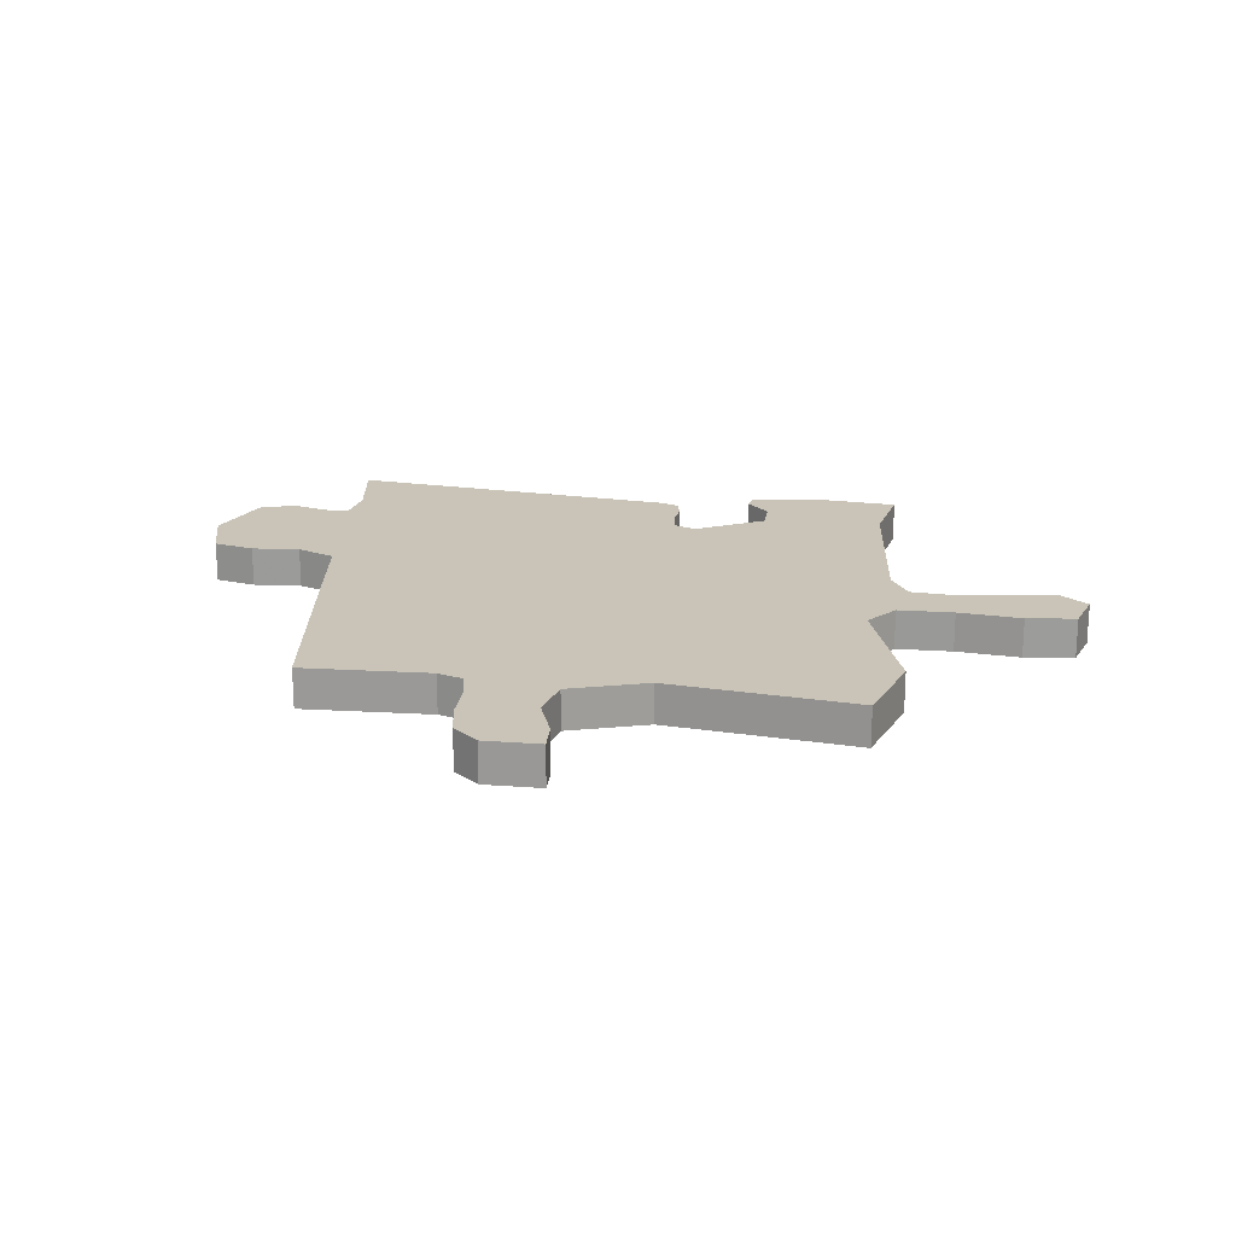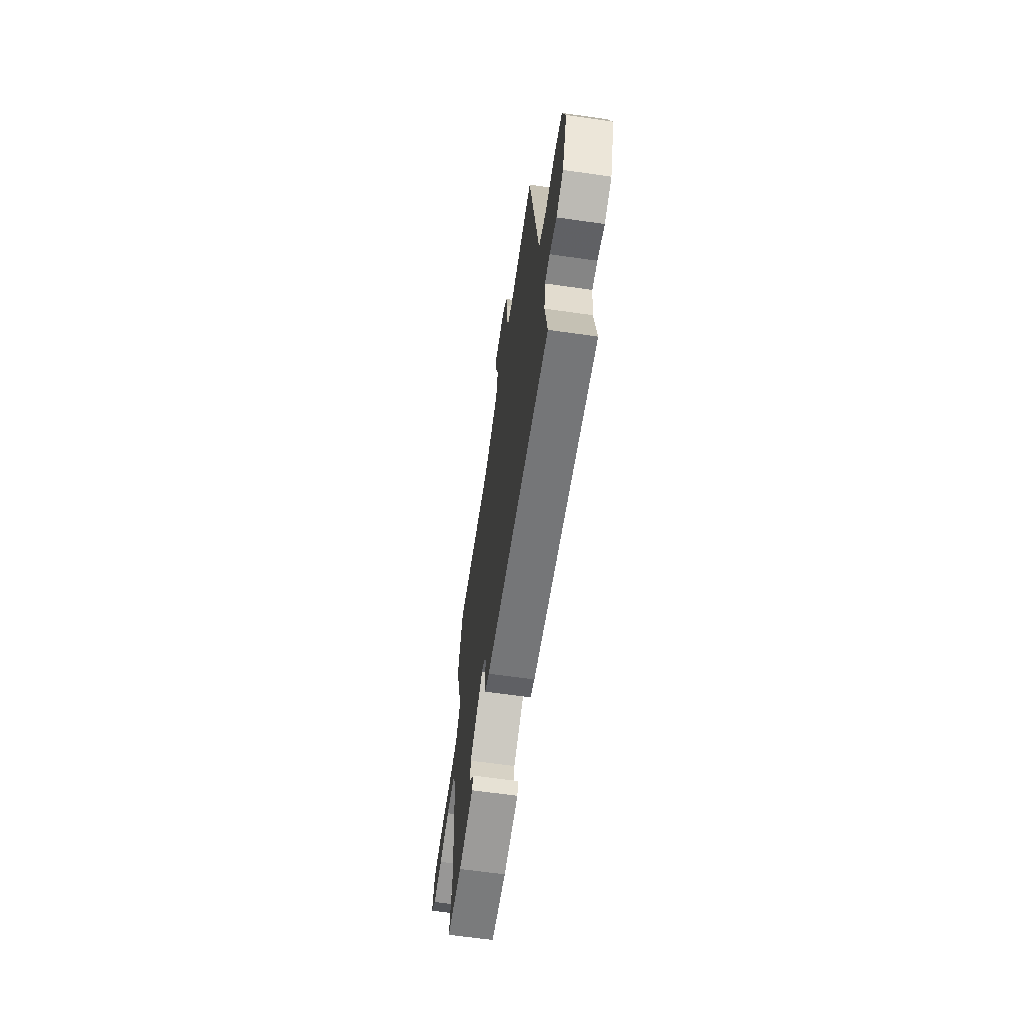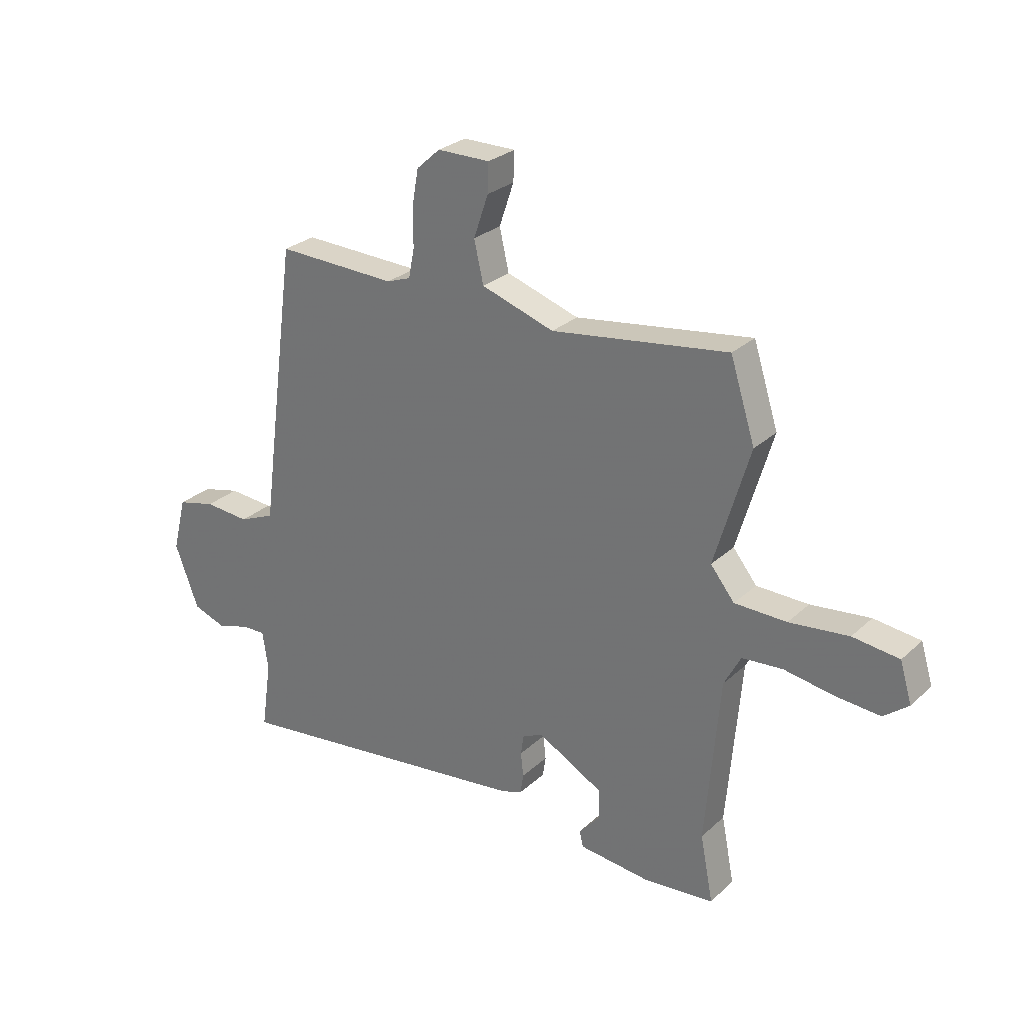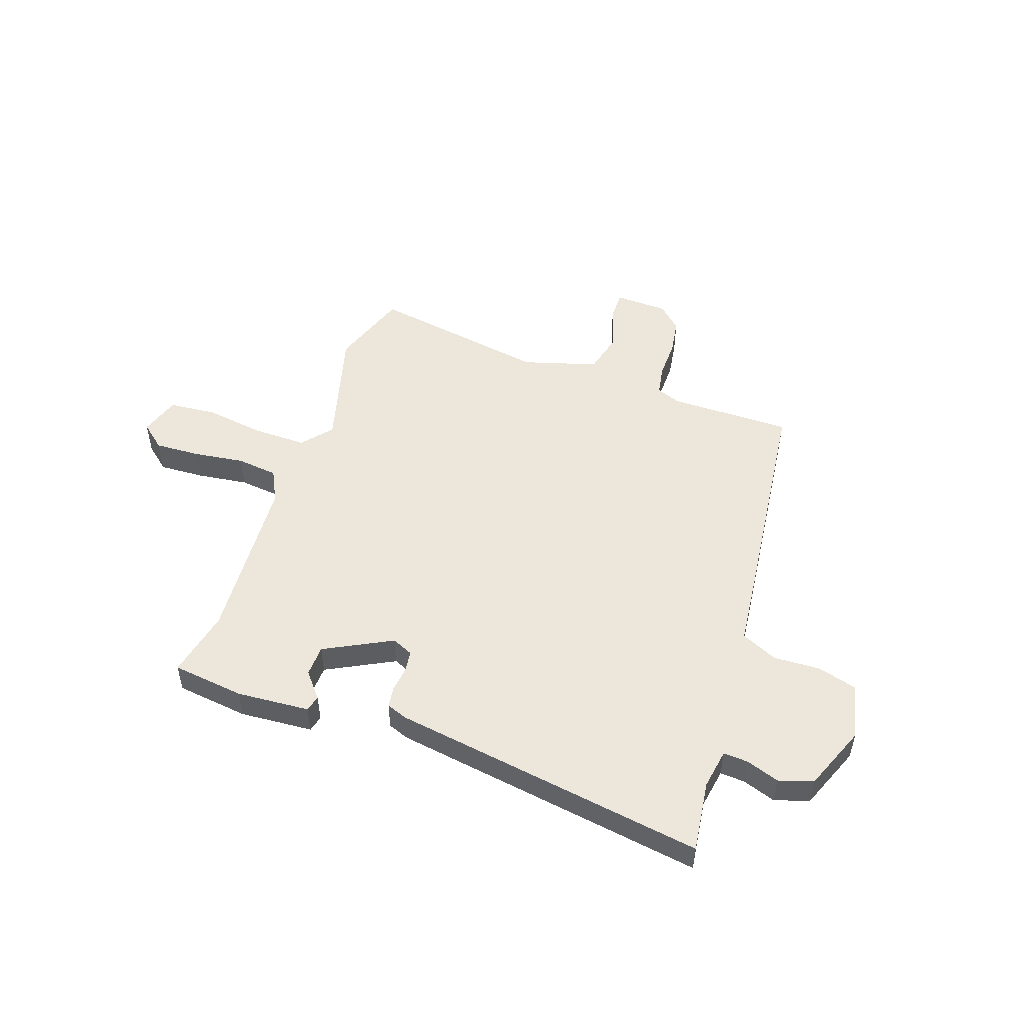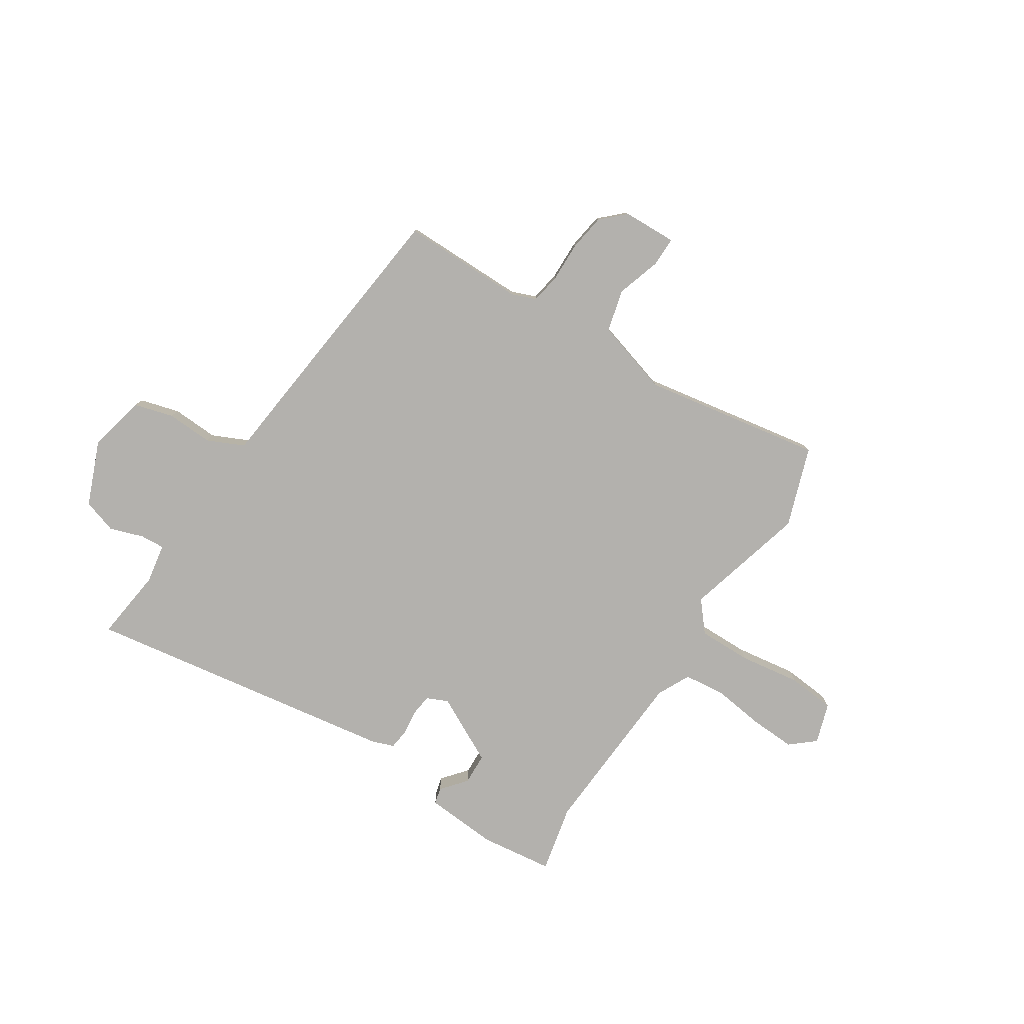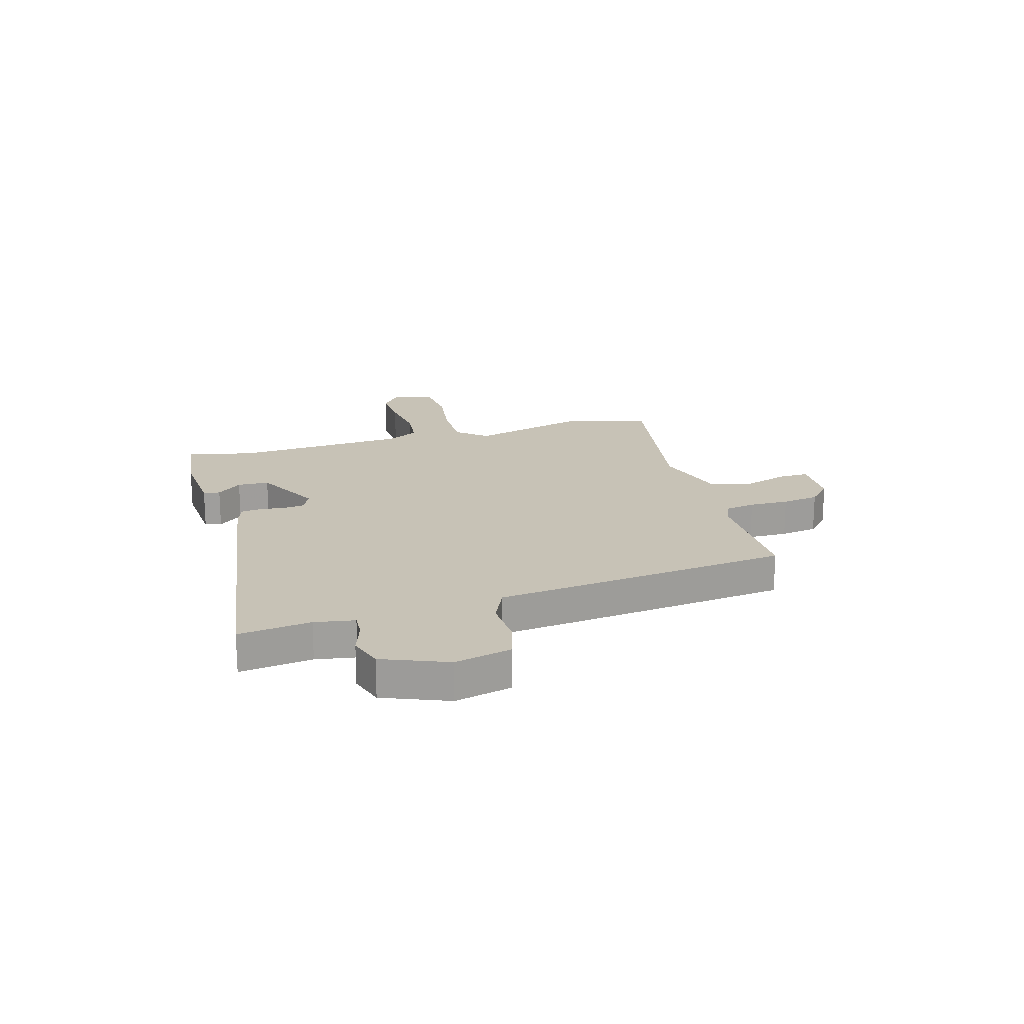
<metadata>
{"format":"obj","ext":"obj","renderer":"f3d","projection":"perspective","resolution":1024,"background":"white","views":[{"elev":19.9,"azim":7.5,"up":"+Y"},{"elev":-64.3,"azim":-98.2,"up":"+Z"},{"elev":27.8,"azim":36.4,"up":"+Z"},{"elev":50.7,"azim":-159.7,"up":"+Y"},{"elev":-79.2,"azim":-31.5,"up":"+Y"},{"elev":19.2,"azim":-104.9,"up":"+Y"}]}
</metadata>
<code>
v 0.475 0.07 -0.374
v 0.5 0.07 -0.502
v 0.364 0.07 -0.516
v 0.227 0.07 -0.503
v 0.22 0.07 -0.472
v 0.26 0.07 -0.426
v 0.259 0.07 -0.367
v 0.134 0.07 -0.299
v 0.094 0.07 -0.316
v 0.088 0.07 -0.356
v 0.093 0.07 -0.403
v 0.087 0.07 -0.442
v 0.047 0.07 -0.456
v -0.546 0.07 -0.534
v -0.526 0.07 -0.399
v -0.537 0.07 -0.324
v -0.583 0.07 -0.326
v -0.646 0.07 -0.346
v -0.71 0.07 -0.324
v -0.756 0.07 -0.202
v -0.729 0.07 -0.096
v -0.655 0.07 -0.077
v -0.568 0.07 -0.083
v -0.499 0.07 -0.053
v -0.482 0.07 0.078
v -0.425 0.07 0.5
v -0.194 0.07 0.494
v -0.148 0.07 0.511
v -0.137 0.07 0.567
v -0.137 0.07 0.641
v -0.125 0.07 0.71
v -0.08 0.07 0.751
v 0.021 0.07 0.752
v 0.019 0.07 0.696
v -0.009 0.07 0.614
v 0.009 0.07 0.535
v 0.149 0.07 0.49
v 0.487 0.07 0.54
v 0.535 0.07 0.39
v 0.468 0.07 0.162
v 0.514 0.07 0.105
v 0.614 0.07 0.104
v 0.728 0.07 0.118
v 0.817 0.07 0.108
v 0.84 0.07 0.032
v 0.793 0.07 -0.006
v 0.708 0.07 0
v 0.612 0.07 0.015
v 0.534 0.07 0.008
v 0.502 0.07 -0.053
v 0.475 0 -0.374
v 0.5 0 -0.502
v 0.364 0 -0.516
v 0.227 0 -0.503
v 0.22 0 -0.472
v 0.26 0 -0.426
v 0.259 0 -0.367
v 0.134 0 -0.299
v 0.094 0 -0.316
v 0.088 0 -0.356
v 0.093 0 -0.403
v 0.087 0 -0.442
v 0.047 0 -0.456
v -0.546 0 -0.534
v -0.526 0 -0.399
v -0.537 0 -0.324
v -0.583 0 -0.326
v -0.646 0 -0.346
v -0.71 0 -0.324
v -0.756 0 -0.202
v -0.729 0 -0.096
v -0.655 0 -0.077
v -0.568 0 -0.083
v -0.499 0 -0.053
v -0.482 0 0.078
v -0.425 0 0.5
v -0.194 0 0.494
v -0.148 0 0.511
v -0.137 0 0.567
v -0.137 0 0.641
v -0.125 0 0.71
v -0.08 0 0.751
v 0.021 0 0.752
v 0.019 0 0.696
v -0.009 0 0.614
v 0.009 0 0.535
v 0.149 0 0.49
v 0.487 0 0.54
v 0.535 0 0.39
v 0.468 0 0.162
v 0.514 0 0.105
v 0.614 0 0.104
v 0.728 0 0.118
v 0.817 0 0.108
v 0.84 0 0.032
v 0.793 0 -0.006
v 0.708 0 0
v 0.612 0 0.015
v 0.534 0 0.008
v 0.502 0 -0.053
f 46 47 48
f 45 46 48
f 44 45 48
f 43 44 48
f 42 43 48
f 41 42 48 49
f 40 41 49 50
f 37 38 39 40
f 40 50 1
f 37 40 1
f 36 37 1
f 33 34 35
f 32 33 35
f 31 32 35
f 30 31 35
f 29 30 35
f 28 29 35 36
f 24 25 26 27
f 28 36 1
f 27 28 1
f 24 27 1
f 21 22 23
f 20 21 23
f 19 20 23
f 18 19 23
f 17 18 23
f 16 17 23 24
f 13 14 15
f 12 13 15
f 11 12 15
f 10 11 15
f 15 16 24
f 10 15 24
f 9 10 24
f 4 5 6
f 3 4 6
f 2 3 6
f 1 2 6
f 1 6 7
f 8 9 24
f 8 24 1
f 1 7 8
f 98 97 96
f 98 96 95
f 98 95 94
f 98 94 93
f 98 93 92
f 99 98 92 91
f 100 99 91 90
f 90 89 88 87
f 51 100 90
f 51 90 87
f 51 87 86
f 85 84 83
f 85 83 82
f 85 82 81
f 85 81 80
f 85 80 79
f 86 85 79 78
f 77 76 75 74
f 51 86 78
f 51 78 77
f 51 77 74
f 73 72 71
f 73 71 70
f 73 70 69
f 73 69 68
f 73 68 67
f 74 73 67 66
f 65 64 63
f 65 63 62
f 65 62 61
f 65 61 60
f 74 66 65
f 74 65 60
f 74 60 59
f 56 55 54
f 56 54 53
f 56 53 52
f 56 52 51
f 57 56 51
f 74 59 58
f 51 74 58
f 58 57 51
f 1 51 52 2
f 2 52 53 3
f 3 53 54 4
f 4 54 55 5
f 5 55 56 6
f 6 56 57 7
f 7 57 58 8
f 8 58 59 9
f 9 59 60 10
f 10 60 61 11
f 11 61 62 12
f 12 62 63 13
f 13 63 64 14
f 14 64 65 15
f 15 65 66 16
f 16 66 67 17
f 17 67 68 18
f 18 68 69 19
f 19 69 70 20
f 20 70 71 21
f 21 71 72 22
f 22 72 73 23
f 23 73 74 24
f 24 74 75 25
f 25 75 76 26
f 26 76 77 27
f 27 77 78 28
f 28 78 79 29
f 29 79 80 30
f 30 80 81 31
f 31 81 82 32
f 32 82 83 33
f 33 83 84 34
f 34 84 85 35
f 35 85 86 36
f 36 86 87 37
f 37 87 88 38
f 38 88 89 39
f 39 89 90 40
f 40 90 91 41
f 41 91 92 42
f 42 92 93 43
f 43 93 94 44
f 44 94 95 45
f 45 95 96 46
f 46 96 97 47
f 47 97 98 48
f 48 98 99 49
f 49 99 100 50
f 50 100 51 1

</code>
